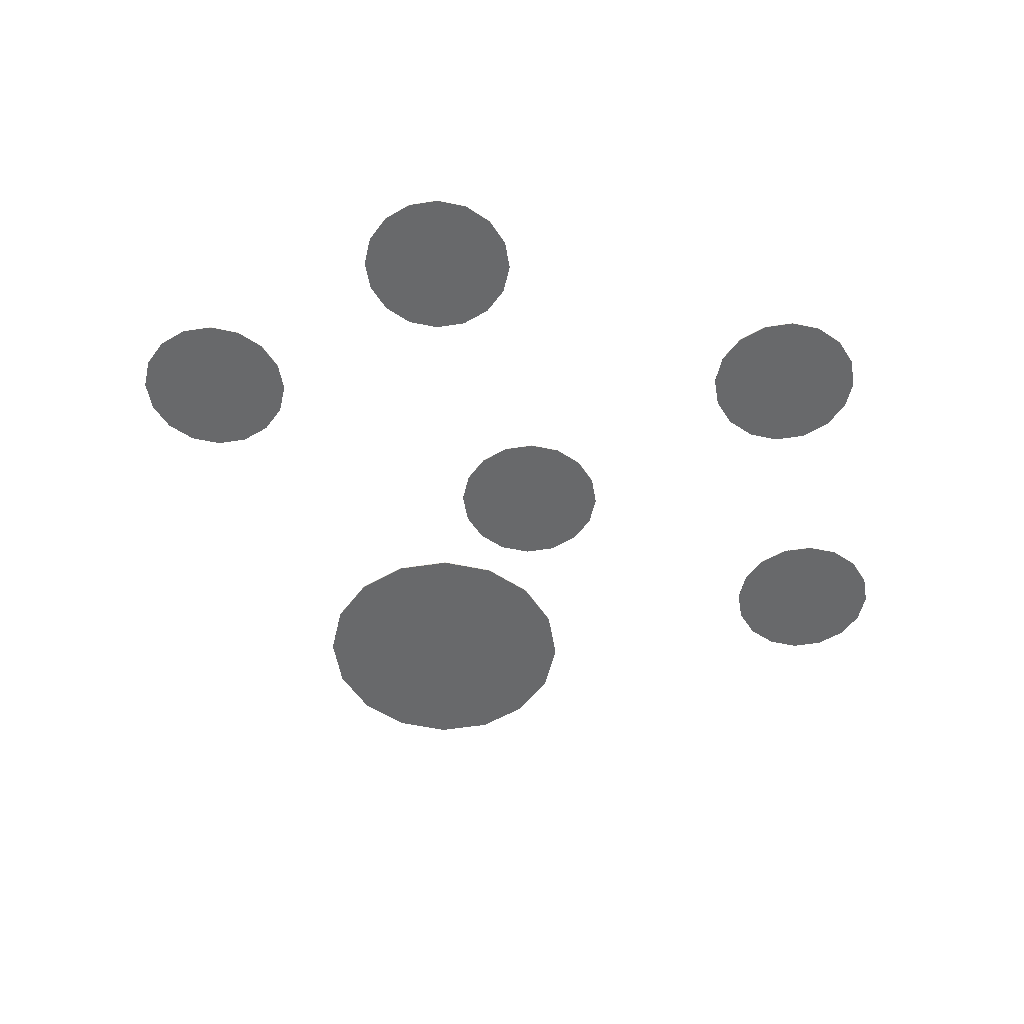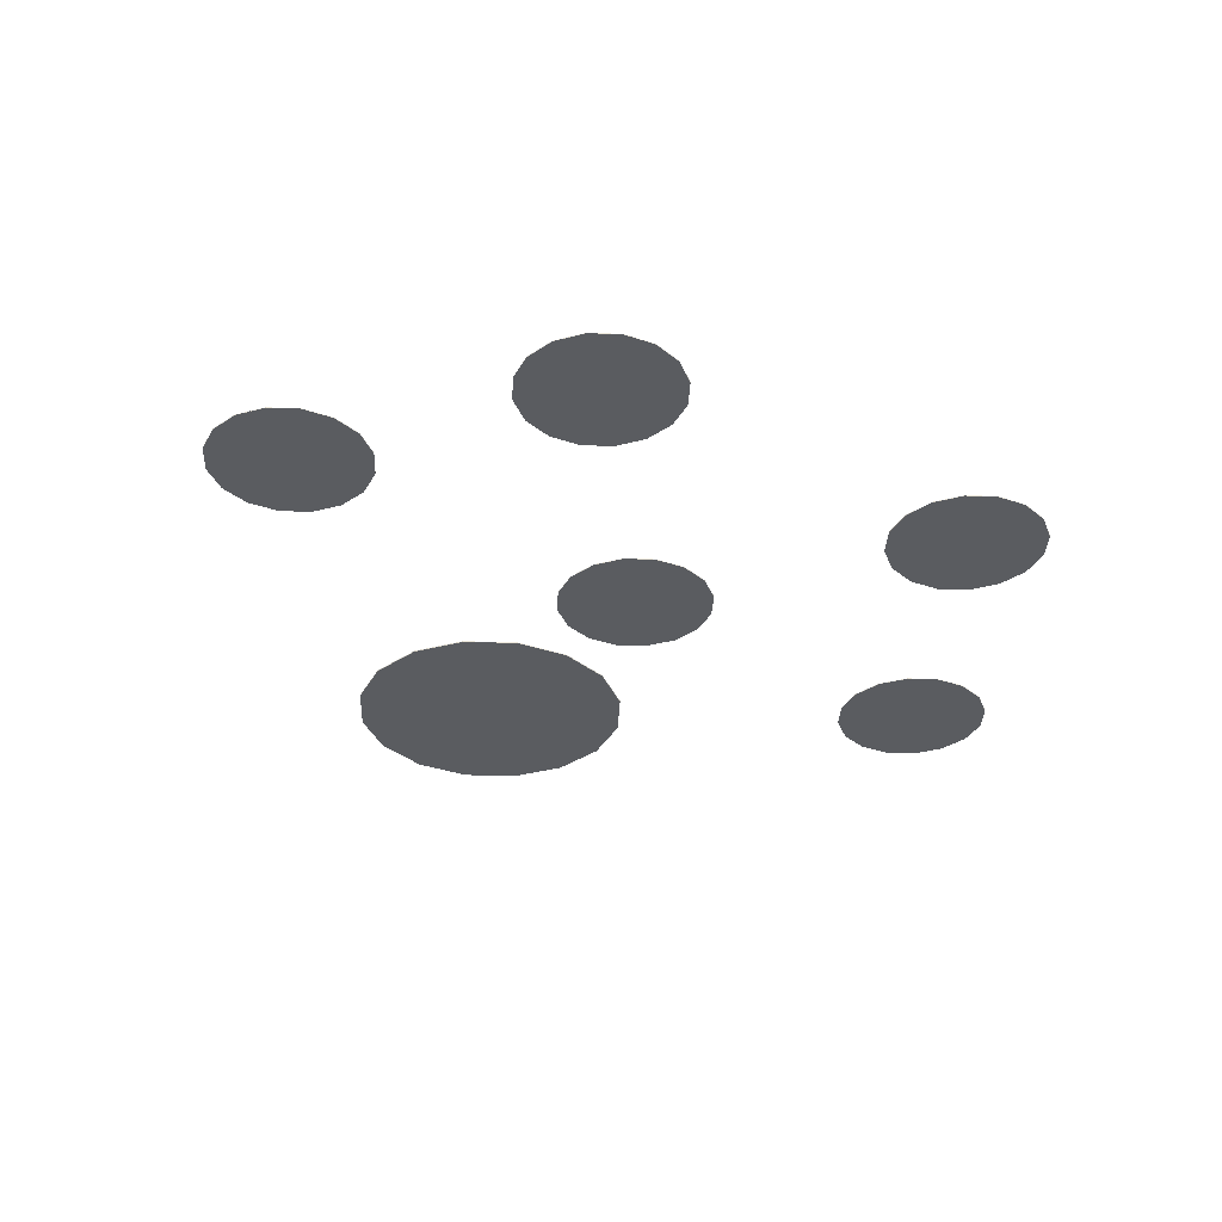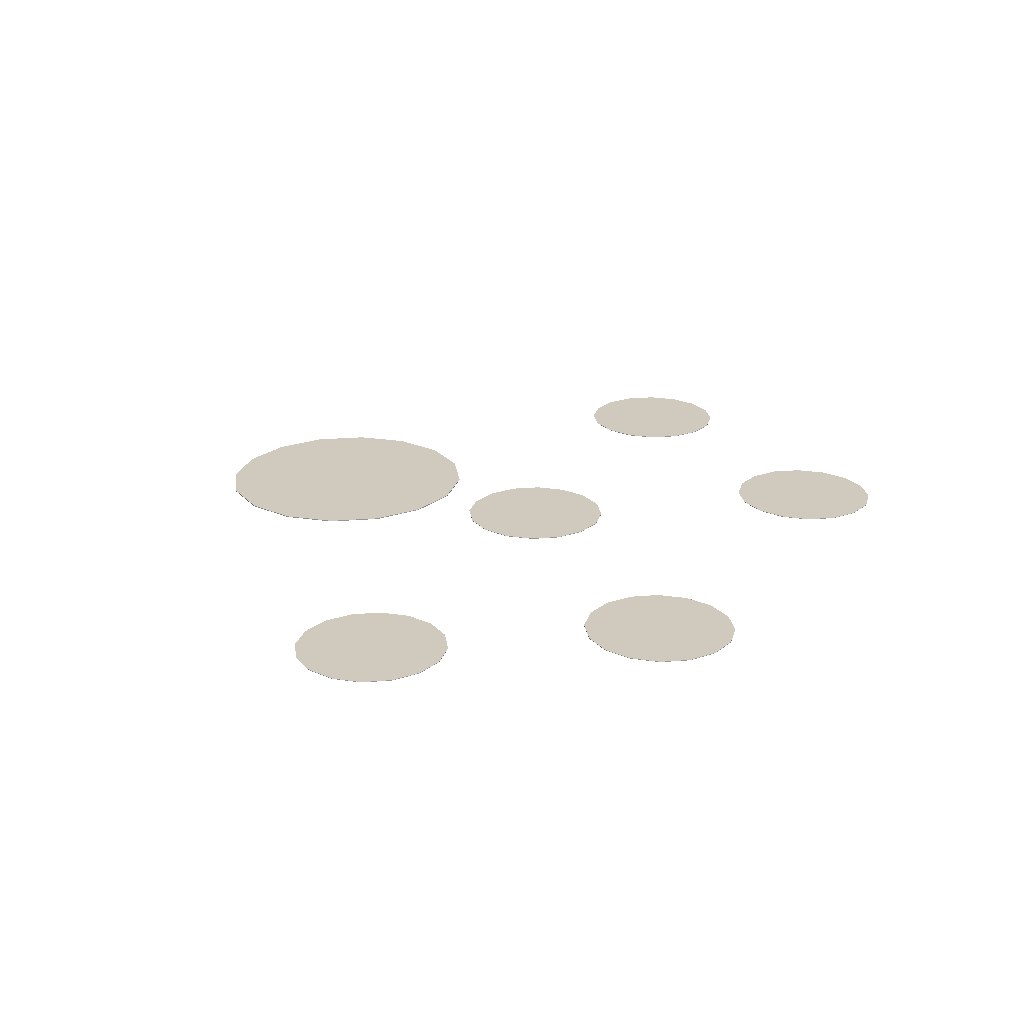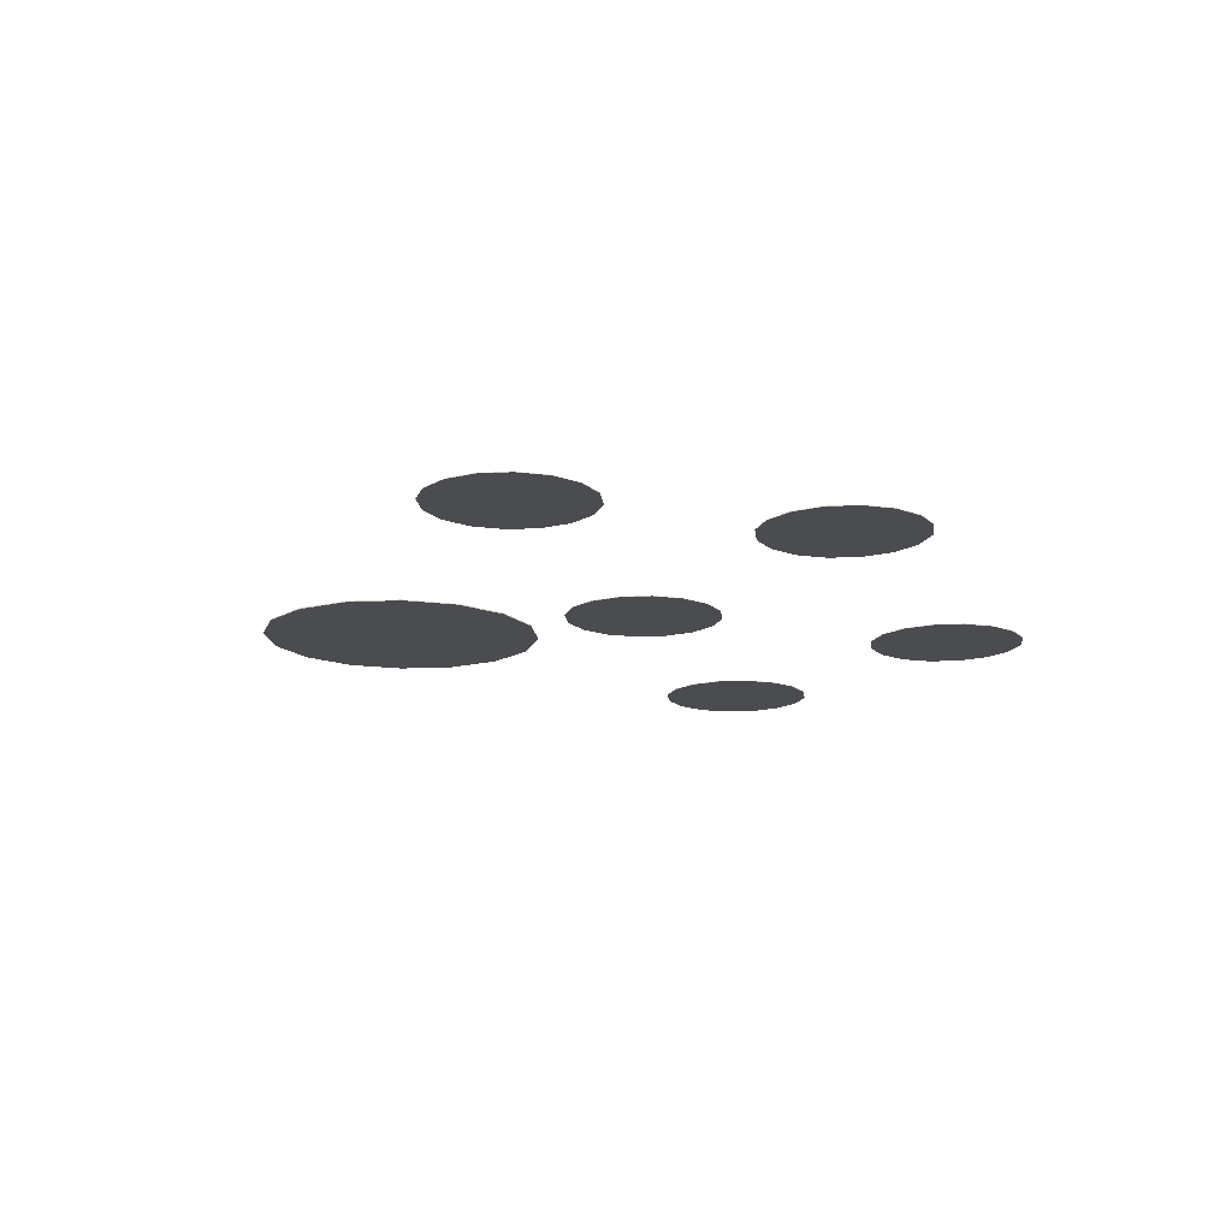
<metadata>
{"format":"obj","ext":"obj","renderer":"f3d","projection":"perspective","resolution":1024,"background":"white","views":[{"elev":-52.6,"azim":-24.2,"up":"+Y"},{"elev":-33.6,"azim":-36.3,"up":"+Y"},{"elev":22.8,"azim":-64.1,"up":"+Y"},{"elev":-14.9,"azim":-72.8,"up":"+Y"}]}
</metadata>
<code>
o lights
g Light
v 0 0 0
v 0 0.005 0
v 0.06622 0 0.3329
v 0.06622 0.005 0.3329
v 0.2548 0 0.6152
v 0.2548 0.005 0.6152
v 0.5371 0 0.8038
v 0.5371 0.005 0.8038
v 0.87 0 0.87
v 0.87 0.005 0.87
v 1.203 0 0.8038
v 1.203 0.005 0.8038
v 1.485 0 0.6152
v 1.485 0.005 0.6152
v 1.674 0 0.3329
v 1.674 0.005 0.3329
v 1.74 0 -7.606e-08
v 1.74 0.005 -7.606e-08
v 1.674 0 -0.3329
v 1.674 0.005 -0.3329
v 1.485 0 -0.6152
v 1.485 0.005 -0.6152
v 1.203 0 -0.8038
v 1.203 0.005 -0.8038
v 0.87 0 -0.87
v 0.87 0.005 -0.87
v 0.5371 0 -0.8038
v 0.5371 0.005 -0.8038
v 0.2548 0 -0.6152
v 0.2548 0.005 -0.6152
v 0.06622 0 -0.3329
v 0.06622 0.005 -0.3329
v 0.87 0 0
v 0.87 0.005 0
v -2.054 0.001122 1.605
v -2.054 0.003929 1.605
v -2.017 0.001122 1.792
v -2.017 0.003929 1.792
v -1.911 0.001122 1.95
v -1.911 0.003929 1.95
v -1.752 0.001122 2.056
v -1.752 0.003929 2.056
v -1.566 0.001122 2.093
v -1.566 0.003929 2.093
v -1.379 0.001122 2.056
v -1.379 0.003929 2.056
v -1.22 0.001122 1.95
v -1.22 0.003929 1.95
v -1.114 0.001122 1.792
v -1.114 0.003929 1.792
v -1.077 0.001122 1.605
v -1.077 0.003929 1.605
v -1.114 0.001122 1.418
v -1.114 0.003929 1.418
v -1.22 0.001122 1.26
v -1.22 0.003929 1.26
v -1.379 0.001122 1.154
v -1.379 0.003929 1.154
v -1.566 0.001122 1.117
v -1.566 0.003929 1.117
v -1.752 0.001122 1.154
v -1.752 0.003929 1.154
v -1.911 0.001122 1.26
v -1.911 0.003929 1.26
v -2.017 0.001122 1.418
v -2.017 0.003929 1.418
v -1.566 0.001122 1.605
v -1.566 0.003929 1.605
v -1.004 0.001122 3.148
v -1.004 0.003929 3.148
v -0.9672 0.001122 3.335
v -0.9672 0.003929 3.335
v -0.8614 0.001122 3.494
v -0.8614 0.003929 3.494
v -0.703 0.001122 3.599
v -0.703 0.003929 3.599
v -0.5161 0.001122 3.637
v -0.5161 0.003929 3.637
v -0.3293 0.001122 3.599
v -0.3293 0.003929 3.599
v -0.1709 0.001122 3.494
v -0.1709 0.003929 3.494
v -0.06506 0.001122 3.335
v -0.06506 0.003929 3.335
v -0.02789 0.001122 3.148
v -0.02789 0.003929 3.148
v -0.06506 0.001122 2.961
v -0.06506 0.003929 2.961
v -0.1709 0.001122 2.803
v -0.1709 0.003929 2.803
v -0.3293 0.001122 2.697
v -0.3293 0.003929 2.697
v -0.5161 0.001122 2.66
v -0.5161 0.003929 2.66
v -0.703 0.001122 2.697
v -0.703 0.003929 2.697
v -0.8614 0.001122 2.803
v -0.8614 0.003929 2.803
v -0.9672 0.001122 2.961
v -0.9672 0.003929 2.961
v -0.5161 0.001122 3.148
v -0.5161 0.003929 3.148
v 0.3818 0.001122 1.605
v 0.3818 0.003929 1.605
v 0.4189 0.001122 1.792
v 0.4189 0.003929 1.792
v 0.5248 0.001122 1.95
v 0.5248 0.003929 1.95
v 0.6832 0.001122 2.056
v 0.6832 0.003929 2.056
v 0.87 0.001122 2.093
v 0.87 0.003929 2.093
v 1.057 0.001122 2.056
v 1.057 0.003929 2.056
v 1.215 0.001122 1.95
v 1.215 0.003929 1.95
v 1.321 0.001122 1.792
v 1.321 0.003929 1.792
v 1.358 0.001122 1.605
v 1.358 0.003929 1.605
v 1.321 0.001122 1.418
v 1.321 0.003929 1.418
v 1.215 0.001122 1.26
v 1.215 0.003929 1.26
v 1.057 0.001122 1.154
v 1.057 0.003929 1.154
v 0.87 0.001122 1.117
v 0.87 0.003929 1.117
v 0.6832 0.001122 1.154
v 0.6832 0.003929 1.154
v 0.5248 0.001122 1.26
v 0.5248 0.003929 1.26
v 0.4189 0.001122 1.418
v 0.4189 0.003929 1.418
v 0.87 0.001122 1.605
v 0.87 0.003929 1.605
v 1.588 0.001122 3.277
v 1.588 0.003929 3.277
v 1.626 0.001122 3.464
v 1.626 0.003929 3.464
v 1.731 0.001122 3.623
v 1.731 0.003929 3.623
v 1.89 0.001122 3.728
v 1.89 0.003929 3.728
v 2.077 0.001122 3.766
v 2.077 0.003929 3.766
v 2.263 0.001122 3.728
v 2.263 0.003929 3.728
v 2.422 0.001122 3.623
v 2.422 0.003929 3.623
v 2.528 0.001122 3.464
v 2.528 0.003929 3.464
v 2.565 0.001122 3.277
v 2.565 0.003929 3.277
v 2.528 0.001122 3.091
v 2.528 0.003929 3.091
v 2.422 0.001122 2.932
v 2.422 0.003929 2.932
v 2.263 0.001122 2.826
v 2.263 0.003929 2.826
v 2.077 0.001122 2.789
v 2.077 0.003929 2.789
v 1.89 0.001122 2.826
v 1.89 0.003929 2.826
v 1.731 0.001122 2.932
v 1.731 0.003929 2.932
v 1.626 0.001122 3.091
v 1.626 0.003929 3.091
v 2.077 0.001122 3.277
v 2.077 0.003929 3.277
v 2.677 0.001122 1.605
v 2.677 0.003929 1.605
v 2.714 0.001122 1.792
v 2.714 0.003929 1.792
v 2.82 0.001122 1.95
v 2.82 0.003929 1.95
v 2.978 0.001122 2.056
v 2.978 0.003929 2.056
v 3.165 0.001122 2.093
v 3.165 0.003929 2.093
v 3.352 0.001122 2.056
v 3.352 0.003929 2.056
v 3.511 0.001122 1.95
v 3.511 0.003929 1.95
v 3.616 0.001122 1.792
v 3.616 0.003929 1.792
v 3.654 0.001122 1.605
v 3.654 0.003929 1.605
v 3.616 0.001122 1.418
v 3.616 0.003929 1.418
v 3.511 0.001122 1.26
v 3.511 0.003929 1.26
v 3.352 0.001122 1.154
v 3.352 0.003929 1.154
v 3.165 0.001122 1.117
v 3.165 0.003929 1.117
v 2.978 0.001122 1.154
v 2.978 0.003929 1.154
v 2.82 0.001122 1.26
v 2.82 0.003929 1.26
v 2.714 0.001122 1.418
v 2.714 0.003929 1.418
v 3.165 0.001122 1.605
v 3.165 0.003929 1.605
f 1 33 3
f 3 33 5
f 5 33 7
f 7 33 9
f 9 33 11
f 11 33 13
f 13 33 15
f 15 33 17
f 17 33 19
f 19 33 21
f 21 33 23
f 23 33 25
f 25 33 27
f 27 33 29
f 29 33 31
f 31 33 1
f 4 34 2
f 6 34 4
f 8 34 6
f 10 34 8
f 12 34 10
f 14 34 12
f 16 34 14
f 18 34 16
f 20 34 18
f 22 34 20
f 24 34 22
f 26 34 24
f 28 34 26
f 30 34 28
f 32 34 30
f 2 34 32
f 35 67 37
f 37 67 39
f 39 67 41
f 41 67 43
f 43 67 45
f 45 67 47
f 47 67 49
f 49 67 51
f 51 67 53
f 53 67 55
f 55 67 57
f 57 67 59
f 59 67 61
f 61 67 63
f 63 67 65
f 65 67 35
f 38 68 36
f 40 68 38
f 42 68 40
f 44 68 42
f 46 68 44
f 48 68 46
f 50 68 48
f 52 68 50
f 54 68 52
f 56 68 54
f 58 68 56
f 60 68 58
f 62 68 60
f 64 68 62
f 66 68 64
f 36 68 66
f 69 101 71
f 71 101 73
f 73 101 75
f 75 101 77
f 77 101 79
f 79 101 81
f 81 101 83
f 83 101 85
f 85 101 87
f 87 101 89
f 89 101 91
f 91 101 93
f 93 101 95
f 95 101 97
f 97 101 99
f 99 101 69
f 72 102 70
f 74 102 72
f 76 102 74
f 78 102 76
f 80 102 78
f 82 102 80
f 84 102 82
f 86 102 84
f 88 102 86
f 90 102 88
f 92 102 90
f 94 102 92
f 96 102 94
f 98 102 96
f 100 102 98
f 70 102 100
f 103 135 105
f 105 135 107
f 107 135 109
f 109 135 111
f 111 135 113
f 113 135 115
f 115 135 117
f 117 135 119
f 119 135 121
f 121 135 123
f 123 135 125
f 125 135 127
f 127 135 129
f 129 135 131
f 131 135 133
f 133 135 103
f 106 136 104
f 108 136 106
f 110 136 108
f 112 136 110
f 114 136 112
f 116 136 114
f 118 136 116
f 120 136 118
f 122 136 120
f 124 136 122
f 126 136 124
f 128 136 126
f 130 136 128
f 132 136 130
f 134 136 132
f 104 136 134
f 137 169 139
f 139 169 141
f 141 169 143
f 143 169 145
f 145 169 147
f 147 169 149
f 149 169 151
f 151 169 153
f 153 169 155
f 155 169 157
f 157 169 159
f 159 169 161
f 161 169 163
f 163 169 165
f 165 169 167
f 167 169 137
f 140 170 138
f 142 170 140
f 144 170 142
f 146 170 144
f 148 170 146
f 150 170 148
f 152 170 150
f 154 170 152
f 156 170 154
f 158 170 156
f 160 170 158
f 162 170 160
f 164 170 162
f 166 170 164
f 168 170 166
f 138 170 168
f 171 203 173
f 173 203 175
f 175 203 177
f 177 203 179
f 179 203 181
f 181 203 183
f 183 203 185
f 185 203 187
f 187 203 189
f 189 203 191
f 191 203 193
f 193 203 195
f 195 203 197
f 197 203 199
f 199 203 201
f 201 203 171
f 174 204 172
f 176 204 174
f 178 204 176
f 180 204 178
f 182 204 180
f 184 204 182
f 186 204 184
f 188 204 186
f 190 204 188
f 192 204 190
f 194 204 192
f 196 204 194
f 198 204 196
f 200 204 198
f 202 204 200
f 172 204 202
f 4 2 1
f 1 3 4
f 6 4 3
f 3 5 6
f 8 6 5
f 5 7 8
f 10 8 7
f 7 9 10
f 12 10 9
f 9 11 12
f 14 12 11
f 11 13 14
f 16 14 13
f 13 15 16
f 18 16 15
f 15 17 18
f 20 18 17
f 17 19 20
f 22 20 19
f 19 21 22
f 24 22 21
f 21 23 24
f 26 24 23
f 23 25 26
f 28 26 25
f 25 27 28
f 30 28 27
f 27 29 30
f 32 30 29
f 29 31 32
f 2 32 31
f 31 1 2
f 38 36 35
f 35 37 38
f 40 38 37
f 37 39 40
f 42 40 39
f 39 41 42
f 44 42 41
f 41 43 44
f 46 44 43
f 43 45 46
f 48 46 45
f 45 47 48
f 50 48 47
f 47 49 50
f 52 50 49
f 49 51 52
f 54 52 51
f 51 53 54
f 56 54 53
f 53 55 56
f 58 56 55
f 55 57 58
f 60 58 57
f 57 59 60
f 62 60 59
f 59 61 62
f 64 62 61
f 61 63 64
f 66 64 63
f 63 65 66
f 36 66 65
f 65 35 36
f 72 70 69
f 69 71 72
f 74 72 71
f 71 73 74
f 76 74 73
f 73 75 76
f 78 76 75
f 75 77 78
f 80 78 77
f 77 79 80
f 82 80 79
f 79 81 82
f 84 82 81
f 81 83 84
f 86 84 83
f 83 85 86
f 88 86 85
f 85 87 88
f 90 88 87
f 87 89 90
f 92 90 89
f 89 91 92
f 94 92 91
f 91 93 94
f 96 94 93
f 93 95 96
f 98 96 95
f 95 97 98
f 100 98 97
f 97 99 100
f 70 100 99
f 99 69 70
f 106 104 103
f 103 105 106
f 108 106 105
f 105 107 108
f 110 108 107
f 107 109 110
f 112 110 109
f 109 111 112
f 114 112 111
f 111 113 114
f 116 114 113
f 113 115 116
f 118 116 115
f 115 117 118
f 120 118 117
f 117 119 120
f 122 120 119
f 119 121 122
f 124 122 121
f 121 123 124
f 126 124 123
f 123 125 126
f 128 126 125
f 125 127 128
f 130 128 127
f 127 129 130
f 132 130 129
f 129 131 132
f 134 132 131
f 131 133 134
f 104 134 133
f 133 103 104
f 140 138 137
f 137 139 140
f 142 140 139
f 139 141 142
f 144 142 141
f 141 143 144
f 146 144 143
f 143 145 146
f 148 146 145
f 145 147 148
f 150 148 147
f 147 149 150
f 152 150 149
f 149 151 152
f 154 152 151
f 151 153 154
f 156 154 153
f 153 155 156
f 158 156 155
f 155 157 158
f 160 158 157
f 157 159 160
f 162 160 159
f 159 161 162
f 164 162 161
f 161 163 164
f 166 164 163
f 163 165 166
f 168 166 165
f 165 167 168
f 138 168 167
f 167 137 138
f 174 172 171
f 171 173 174
f 176 174 173
f 173 175 176
f 178 176 175
f 175 177 178
f 180 178 177
f 177 179 180
f 182 180 179
f 179 181 182
f 184 182 181
f 181 183 184
f 186 184 183
f 183 185 186
f 188 186 185
f 185 187 188
f 190 188 187
f 187 189 190
f 192 190 189
f 189 191 192
f 194 192 191
f 191 193 194
f 196 194 193
f 193 195 196
f 198 196 195
f 195 197 198
f 200 198 197
f 197 199 200
f 202 200 199
f 199 201 202
f 172 202 201
f 201 171 172

</code>
